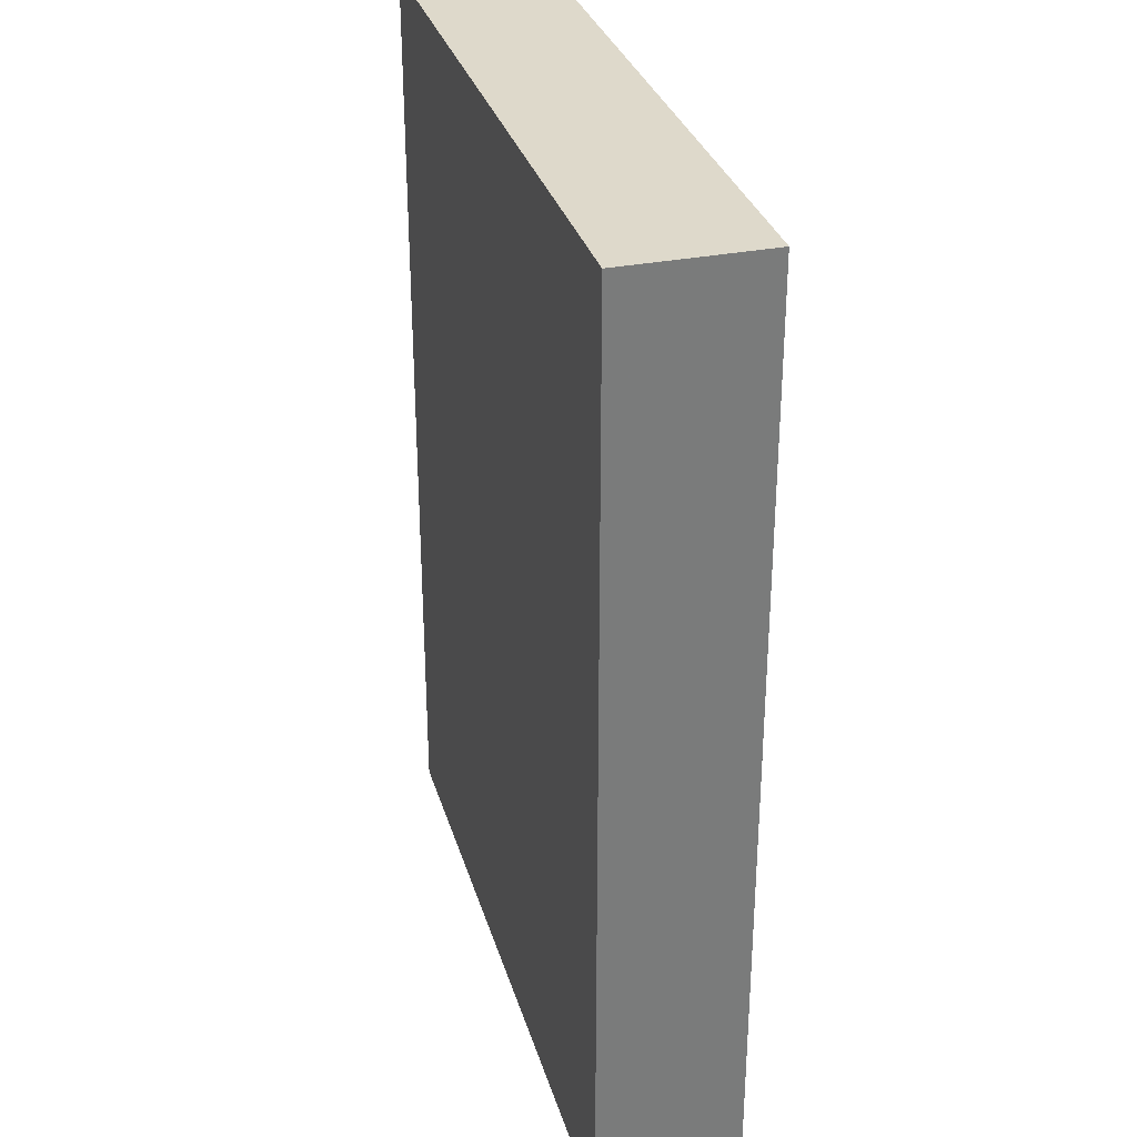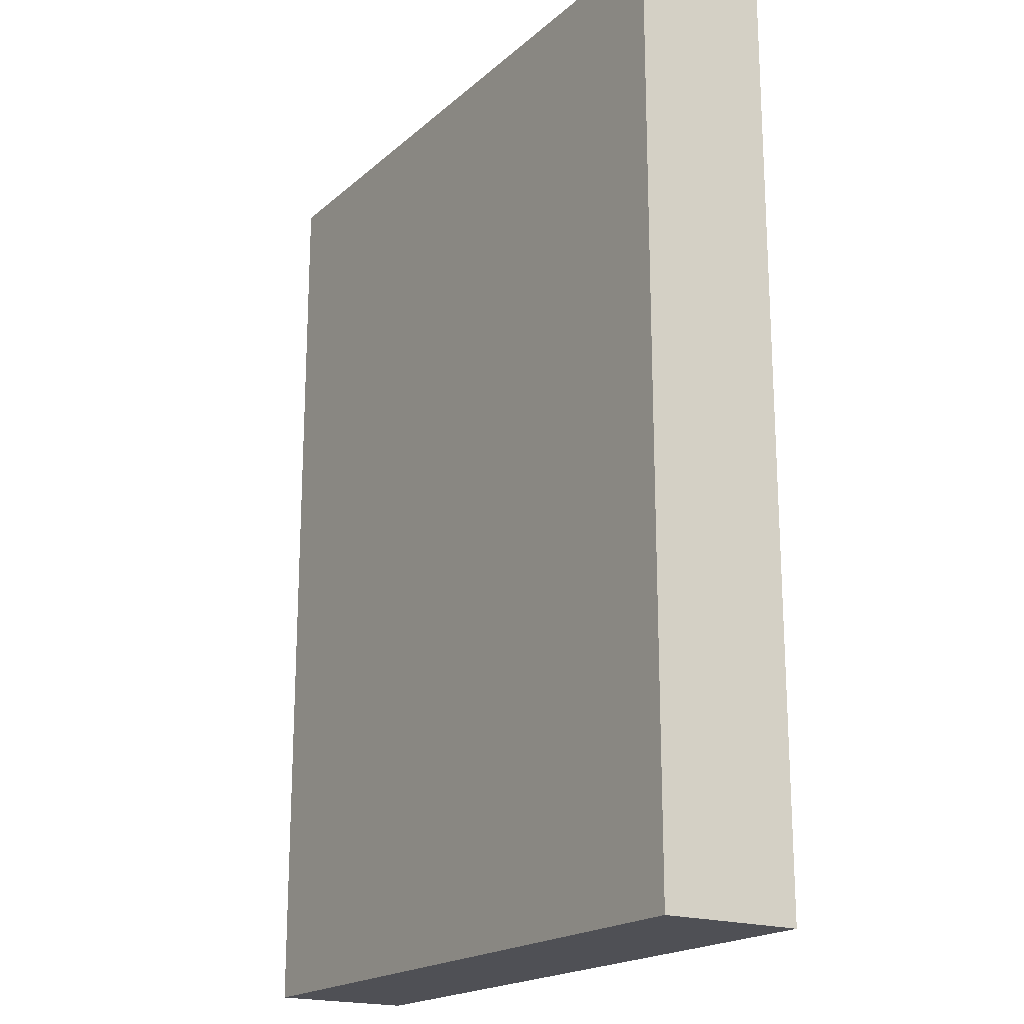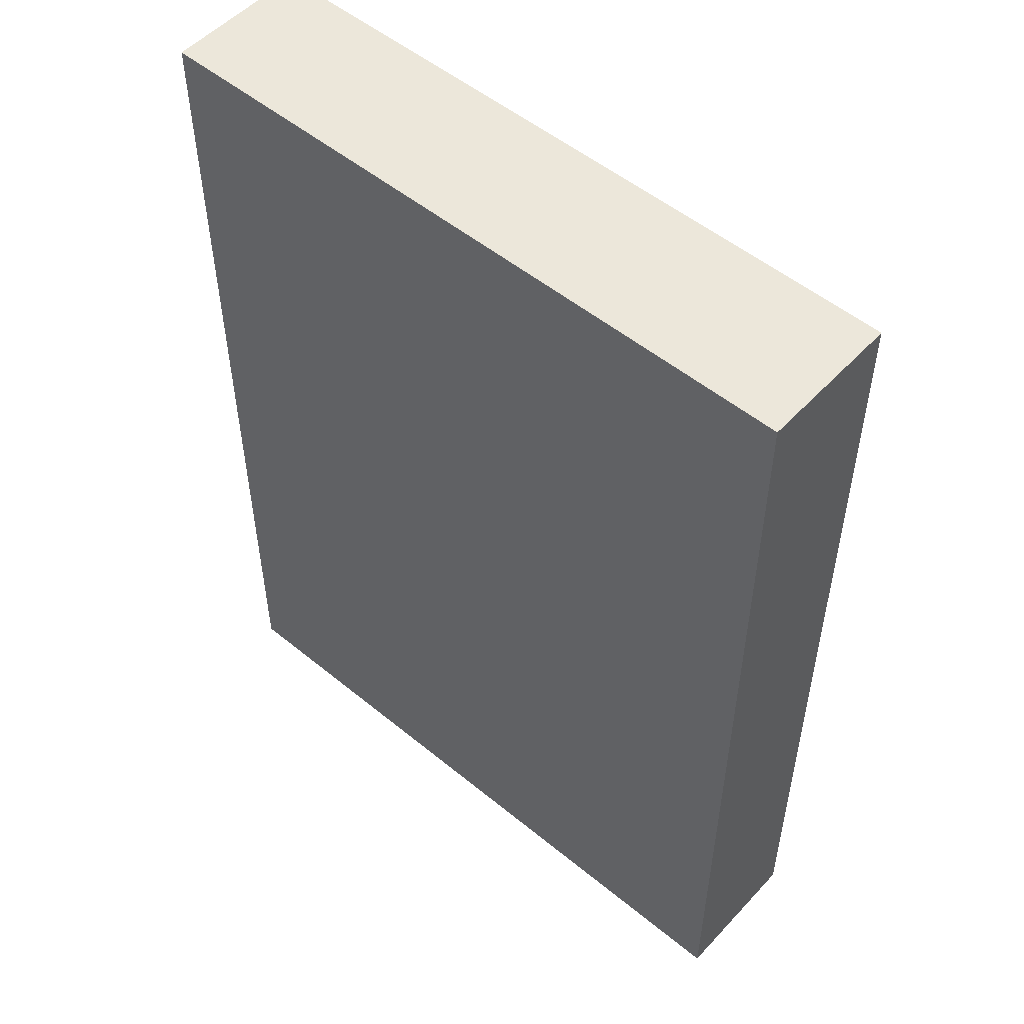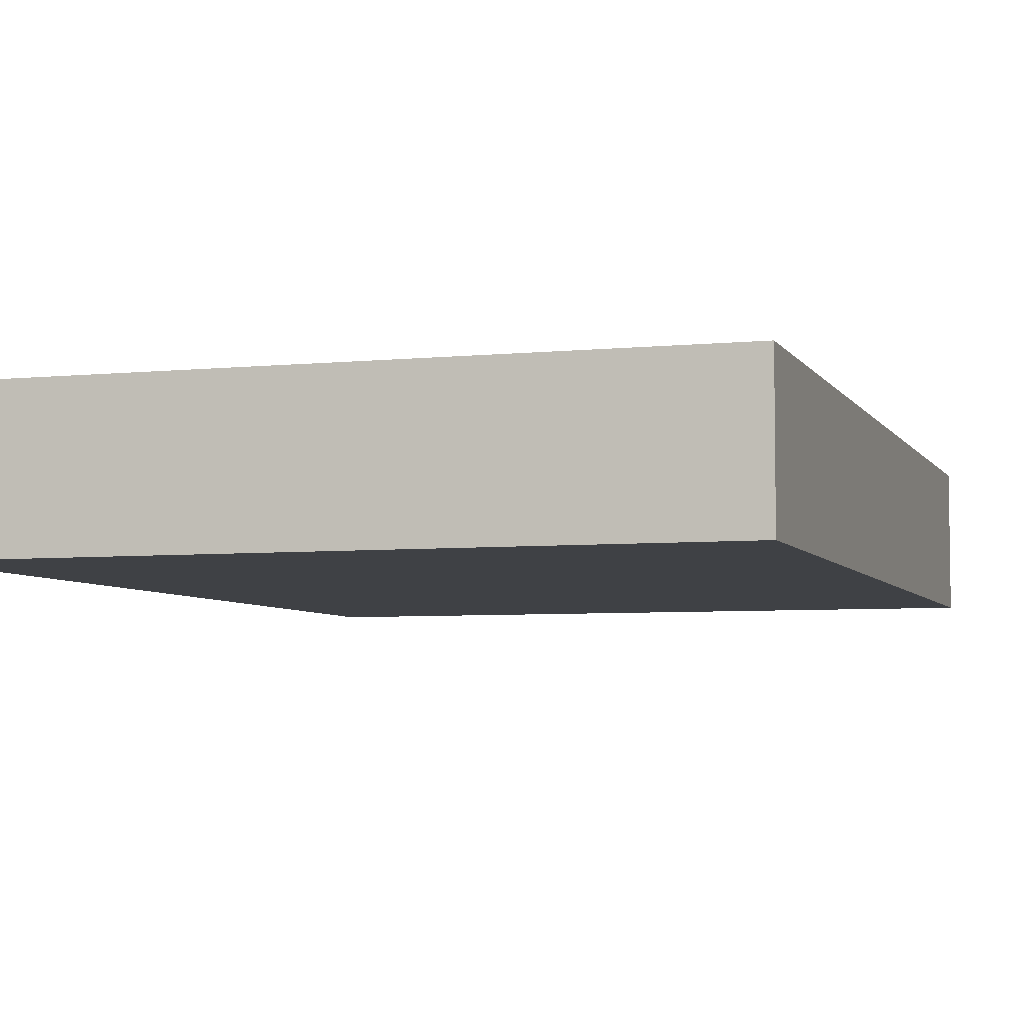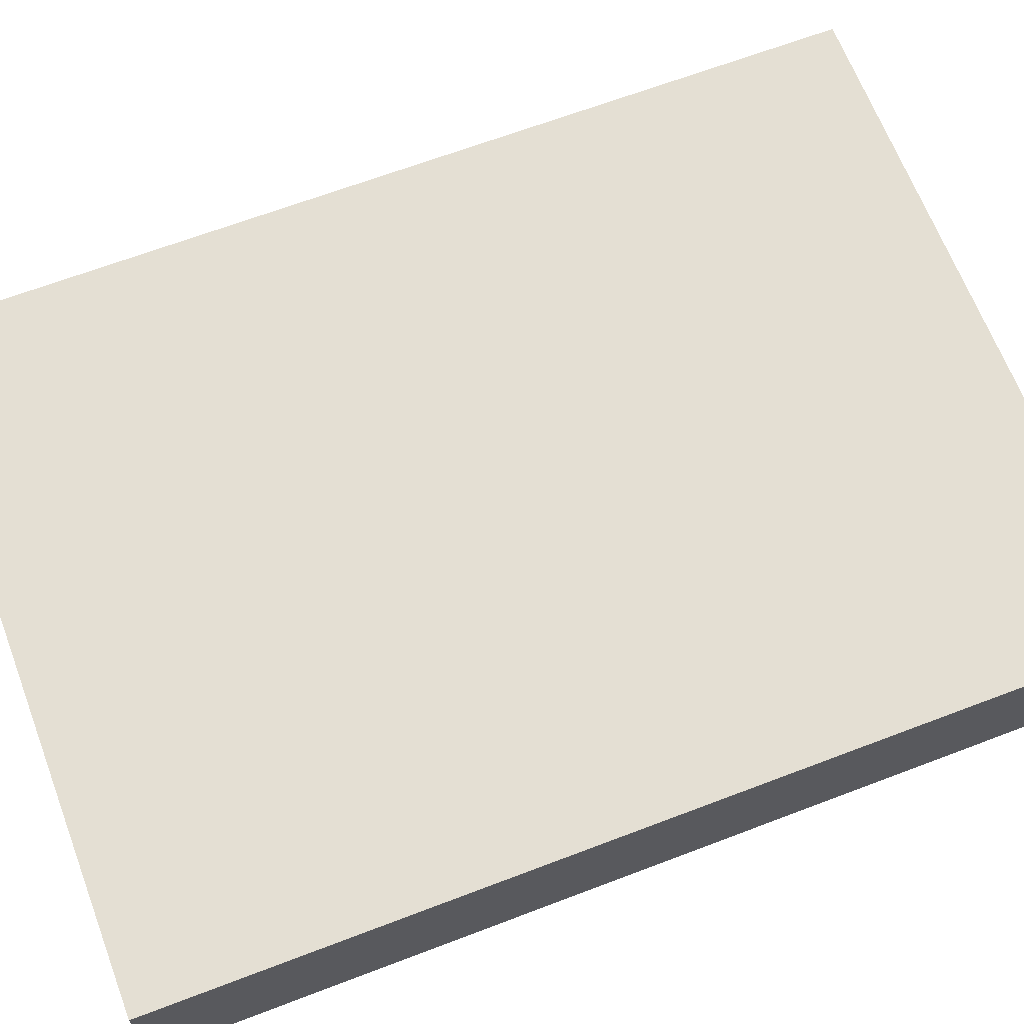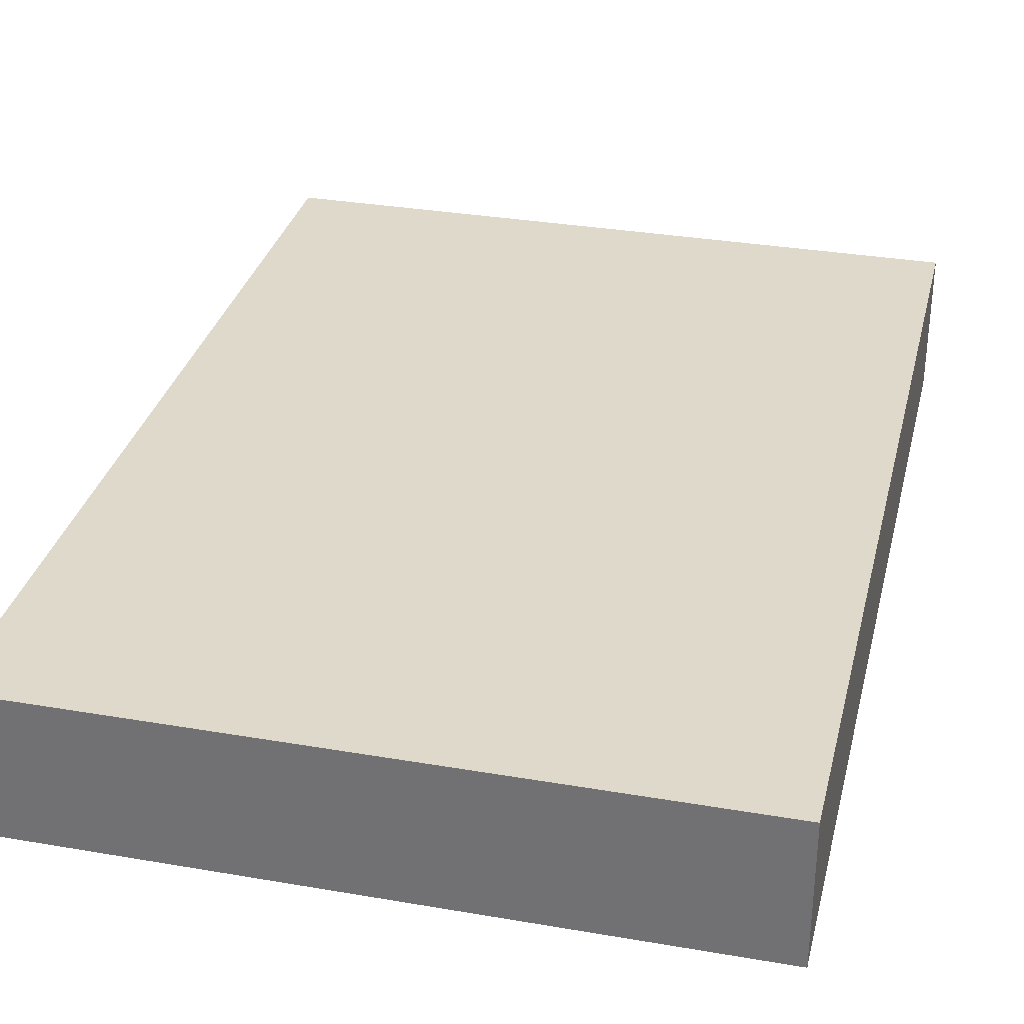
<metadata>
{"format":"obj","ext":"obj","renderer":"f3d","projection":"perspective","resolution":1024,"background":"white","views":[{"elev":31.8,"azim":-105.6,"up":"+Y"},{"elev":-19.3,"azim":-122.9,"up":"+Y"},{"elev":52.5,"azim":-138.6,"up":"+Y"},{"elev":-5.3,"azim":-162.4,"up":"+Z"},{"elev":66.4,"azim":69.1,"up":"+Z"},{"elev":32.3,"azim":-166.5,"up":"+Z"}]}
</metadata>
<code>
v -0.08817 -0.1204 -0.0182
v -0.08817 -0.1204 0.0182
v -0.08817 0.1204 -0.0182
v -0.08817 0.1204 0.0182
v 0.08817 -0.1204 -0.0182
v 0.08817 -0.1204 0.0182
v 0.08817 0.1204 -0.0182
v 0.08817 0.1204 0.0182
f 2 4 1
f 5 2 1
f 1 4 3
f 3 5 1
f 2 8 4
f 6 2 5
f 6 8 2
f 4 8 3
f 7 5 3
f 3 8 7
f 7 6 5
f 8 6 7

</code>
